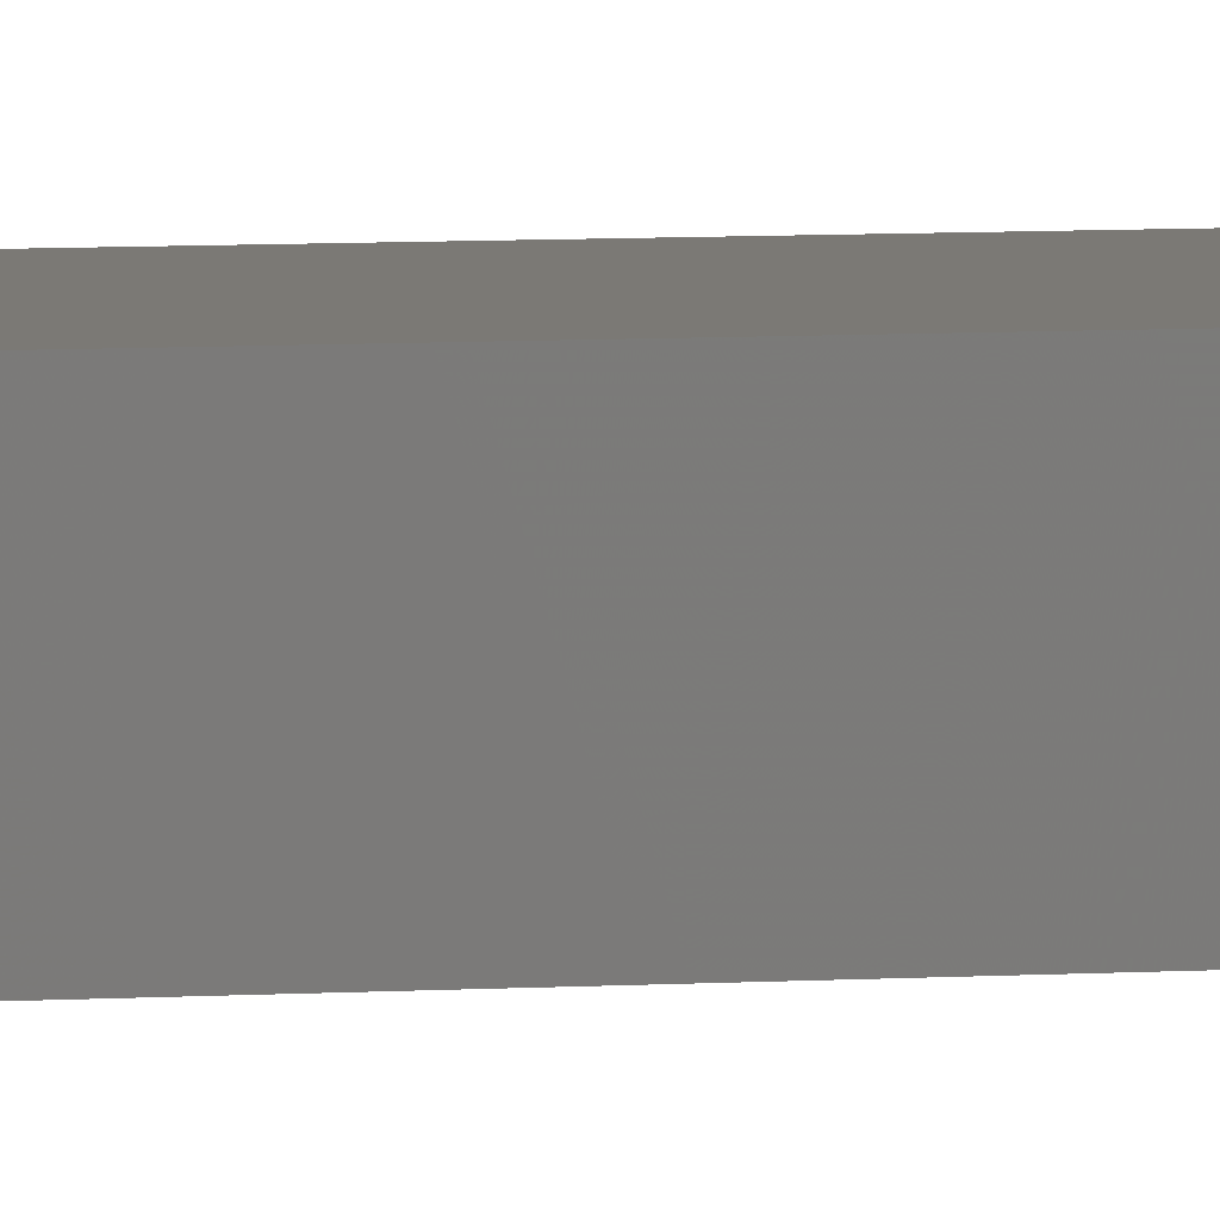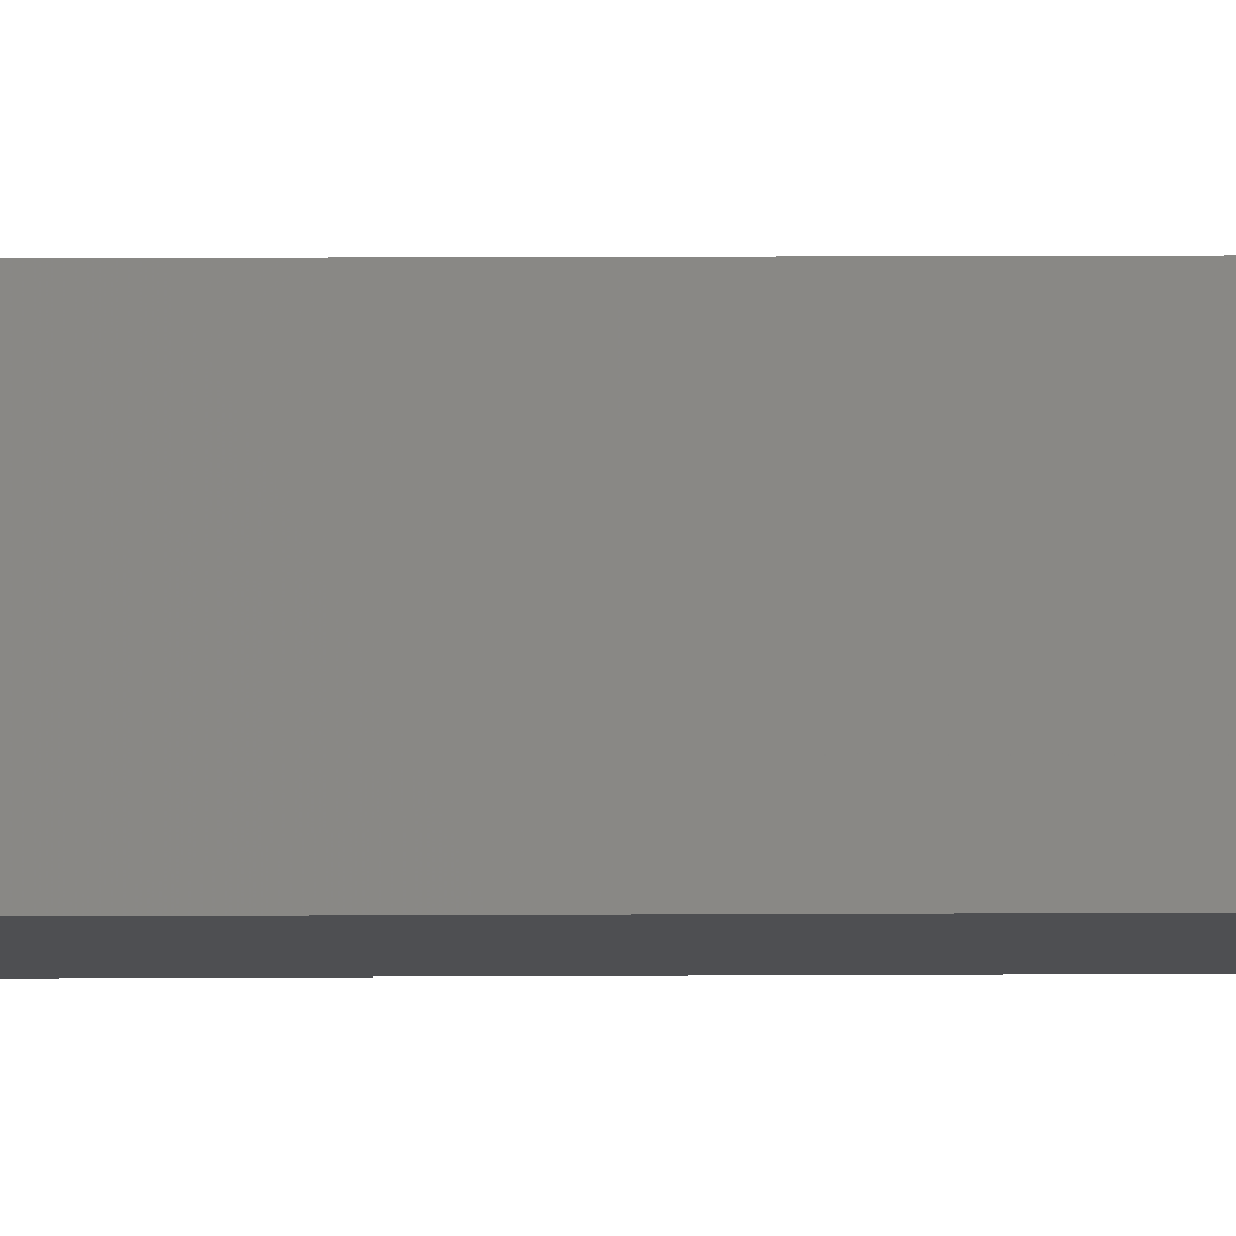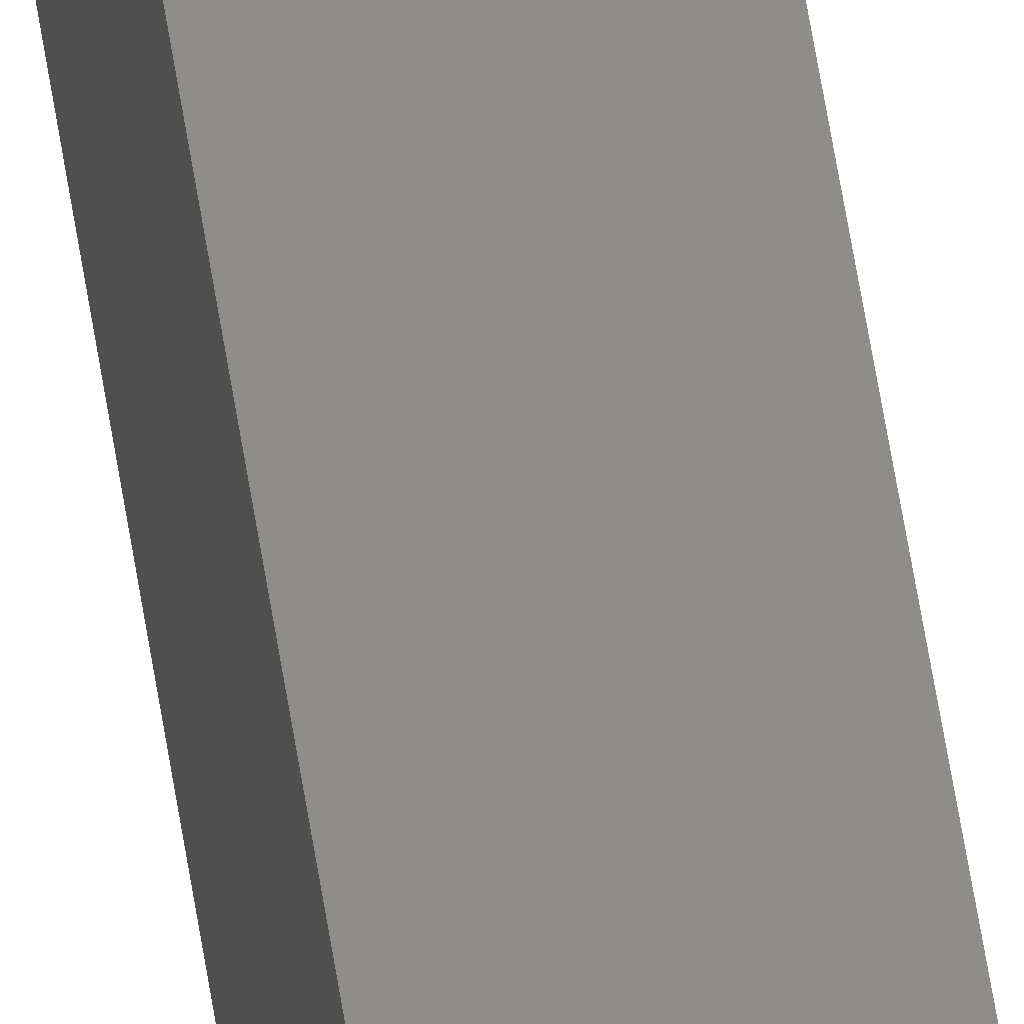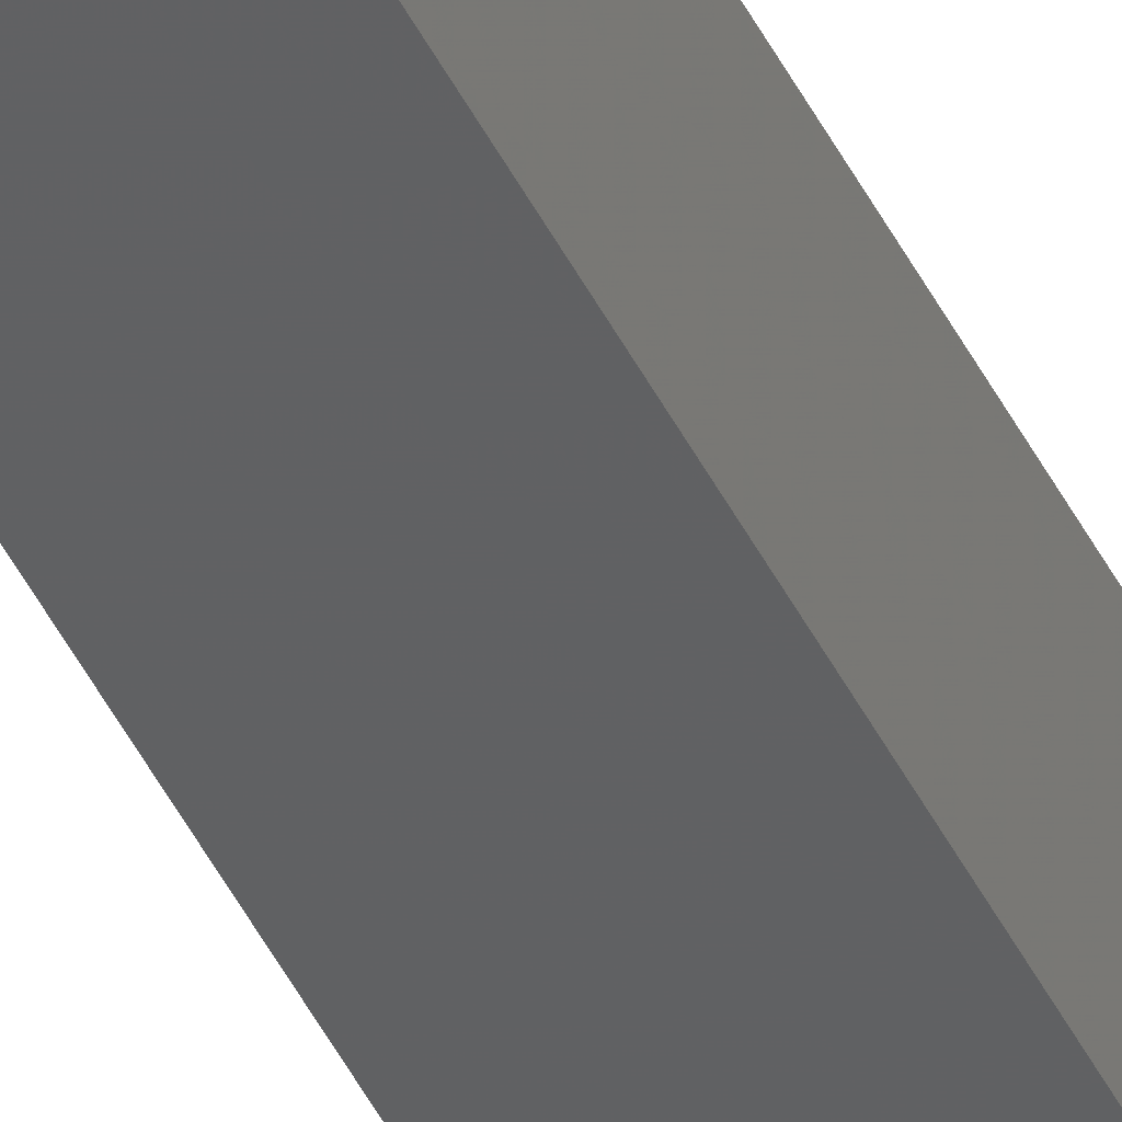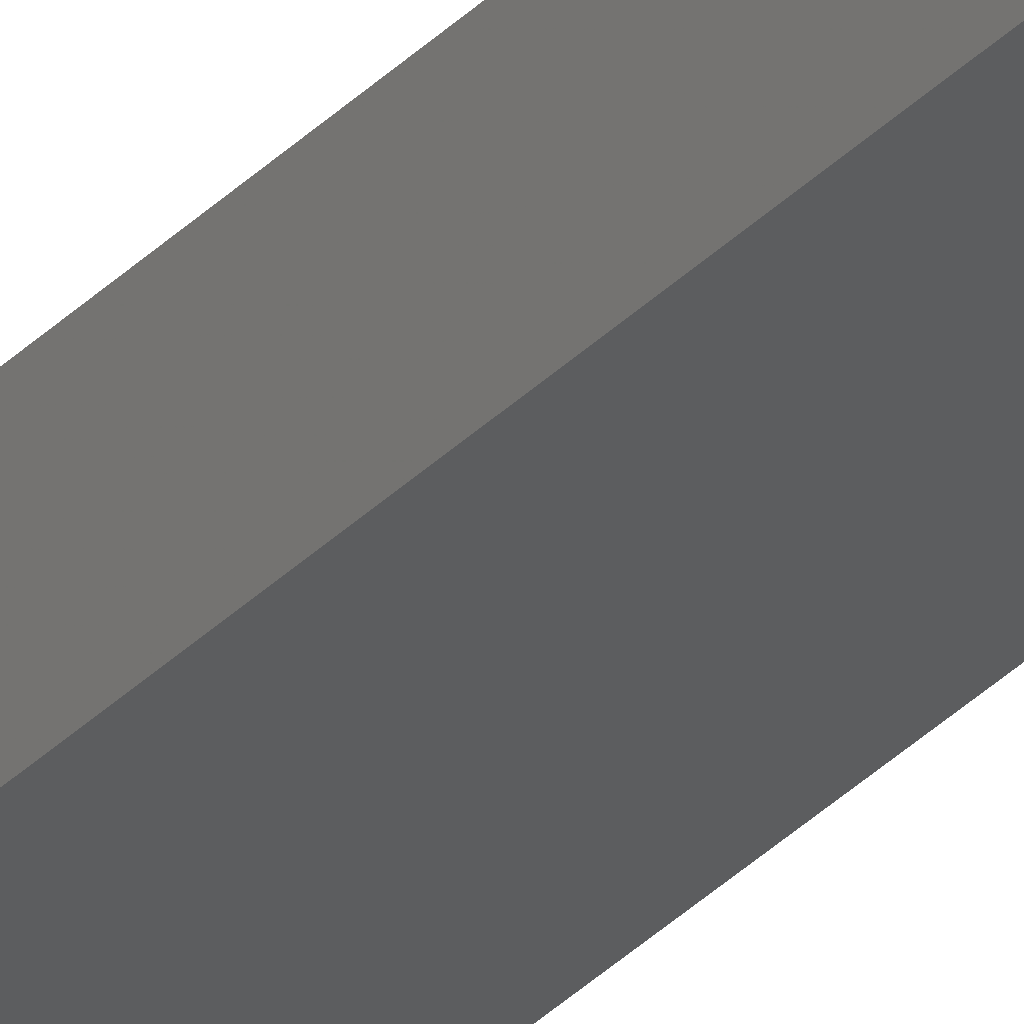
<metadata>
{"format":"stl","ext":"stl","renderer":"f3d","projection":"perspective","resolution":1024,"background":"white","views":[{"elev":1.2,"azim":44.5,"up":"+Y"},{"elev":1.3,"azim":-98.2,"up":"+Y"},{"elev":40.9,"azim":-6.8,"up":"+Y"},{"elev":-45.1,"azim":24.9,"up":"+Y"},{"elev":-28.8,"azim":-32.8,"up":"+Y"}]}
</metadata>
<code>
# stl→obj: 16 verts, 28 faces
v 9.818 3.857 258.9
v 9.818 3.857 262.5
v 9.838 3.855 262.5
v 9.838 3.855 258.9
v 9.857 3.853 262.5
v 9.857 3.853 258.9
v 9.877 3.851 258.9
v 9.877 3.851 262.5
v 9.872 3.801 258.9
v 9.872 3.801 262.5
v 9.812 3.807 262.5
v 9.812 3.807 258.9
v 9.832 3.805 262.5
v 9.832 3.805 258.9
v 9.852 3.803 262.5
v 9.852 3.803 258.9
f 1 2 3
f 4 3 5
f 4 1 3
f 6 4 5
f 7 5 8
f 7 6 5
f 9 7 8
f 9 8 10
f 11 12 13
f 13 14 15
f 12 14 13
f 14 16 15
f 15 9 10
f 16 9 15
f 1 12 11
f 1 11 2
f 16 7 9
f 14 6 16
f 16 6 7
f 12 4 14
f 14 4 6
f 12 1 4
f 8 15 10
f 5 13 15
f 5 15 8
f 3 13 5
f 2 11 13
f 2 13 3

</code>
